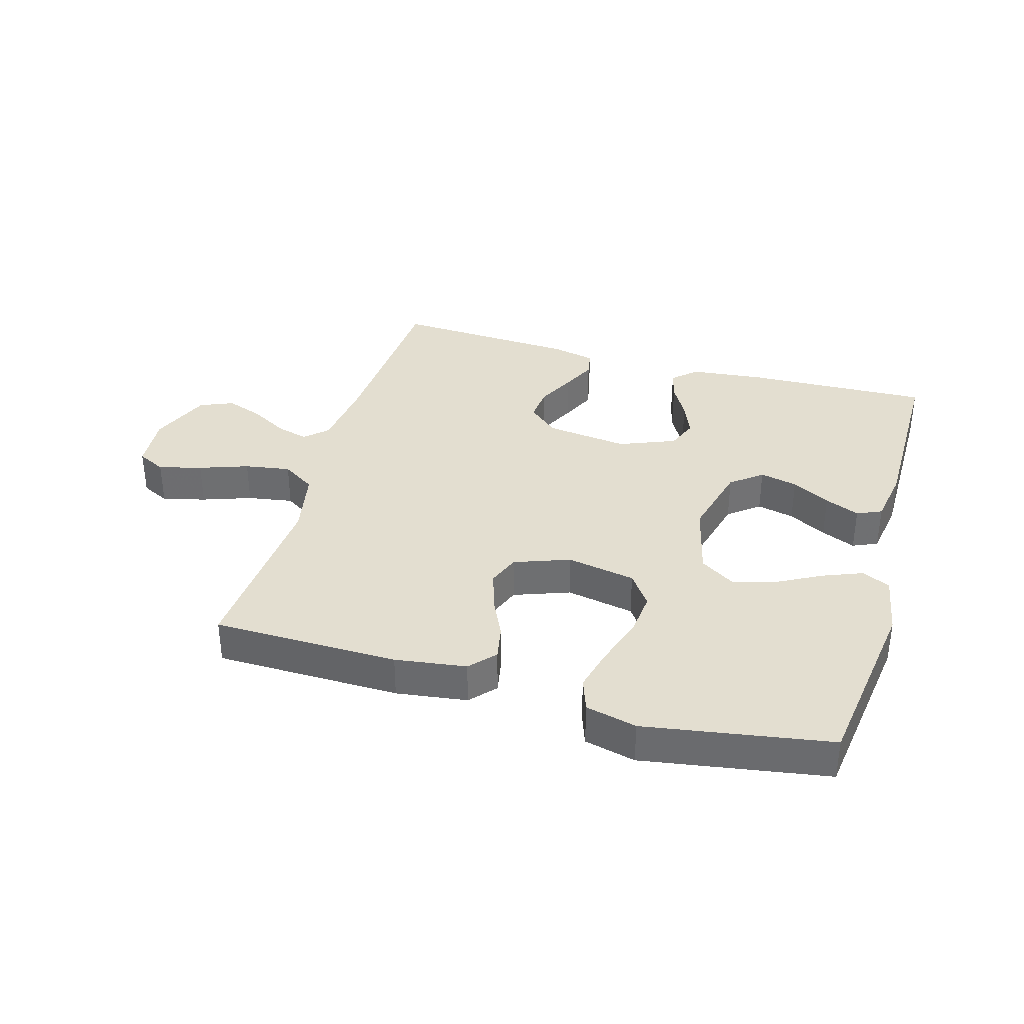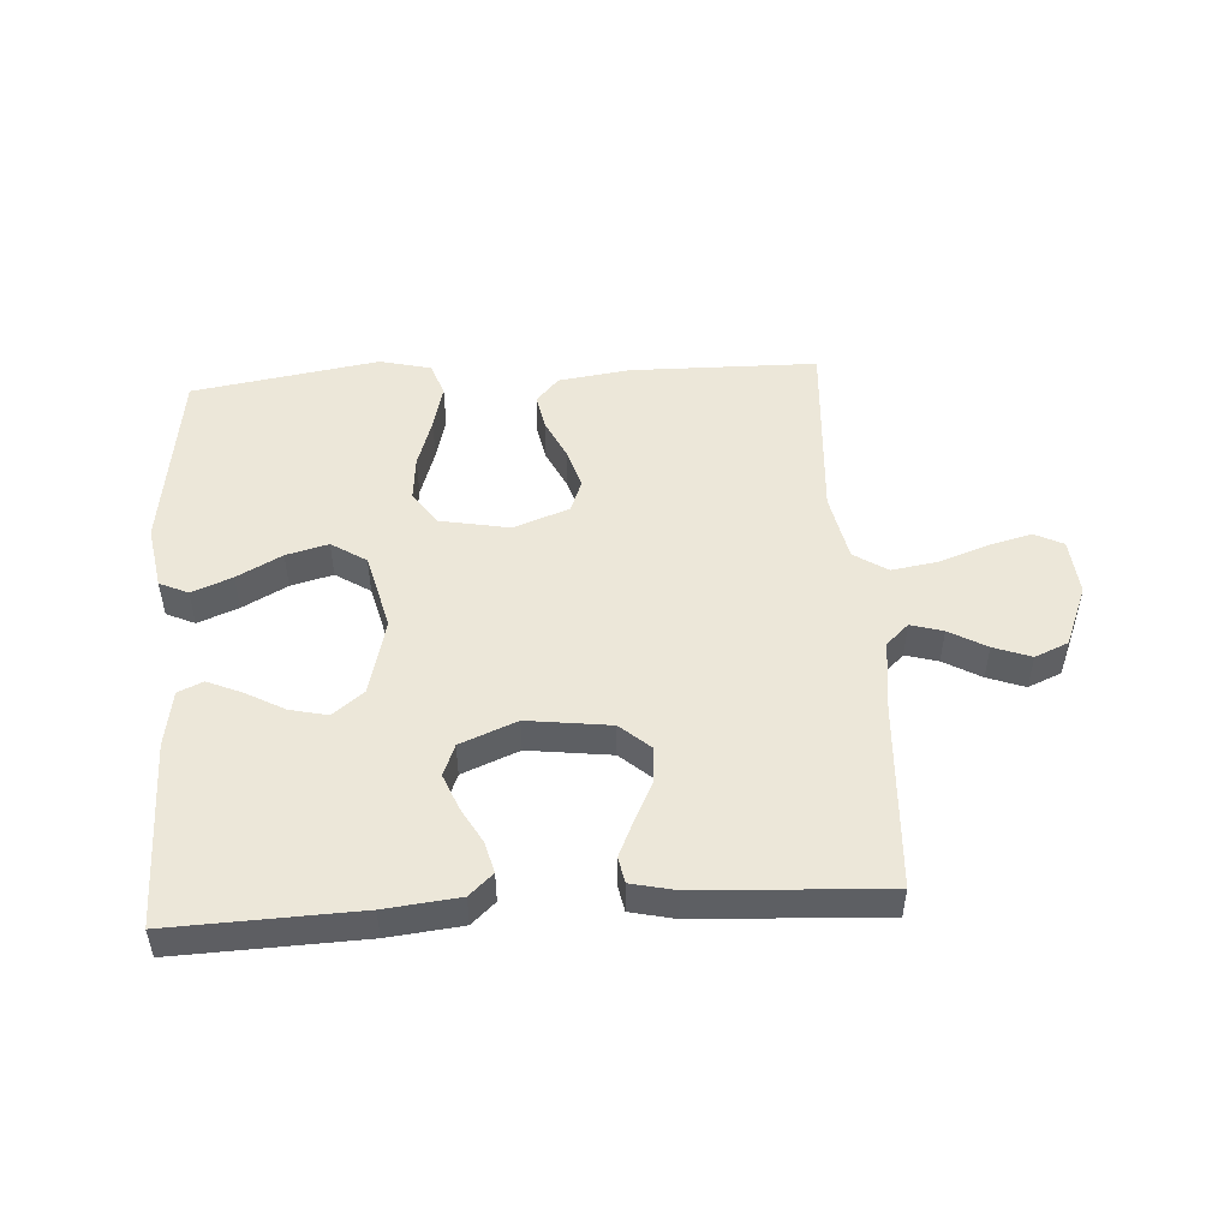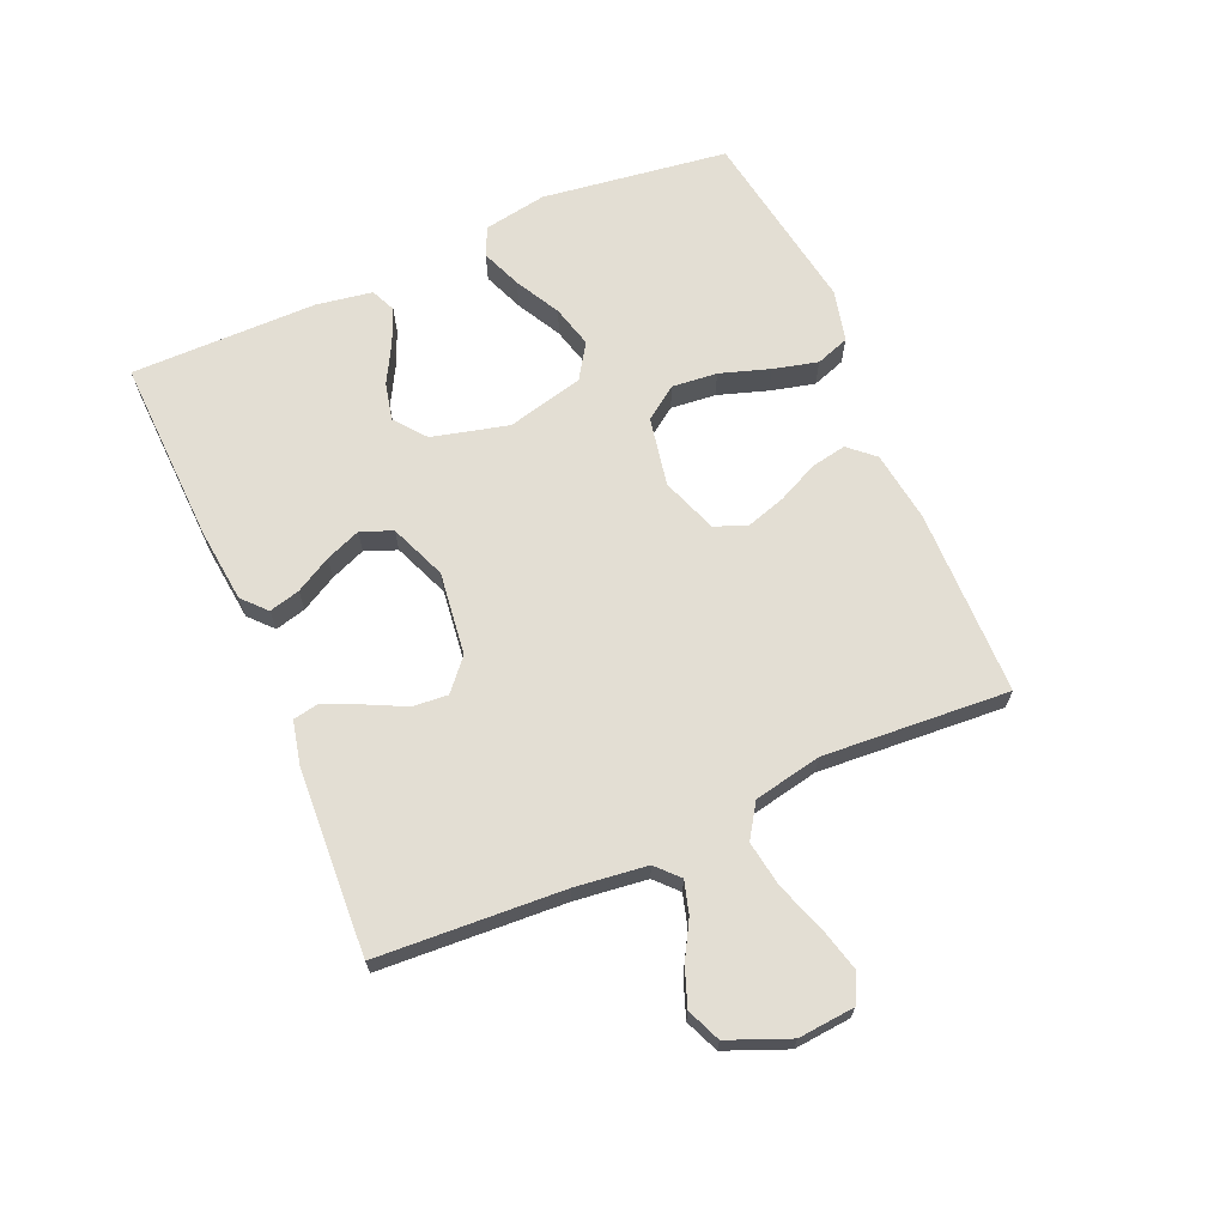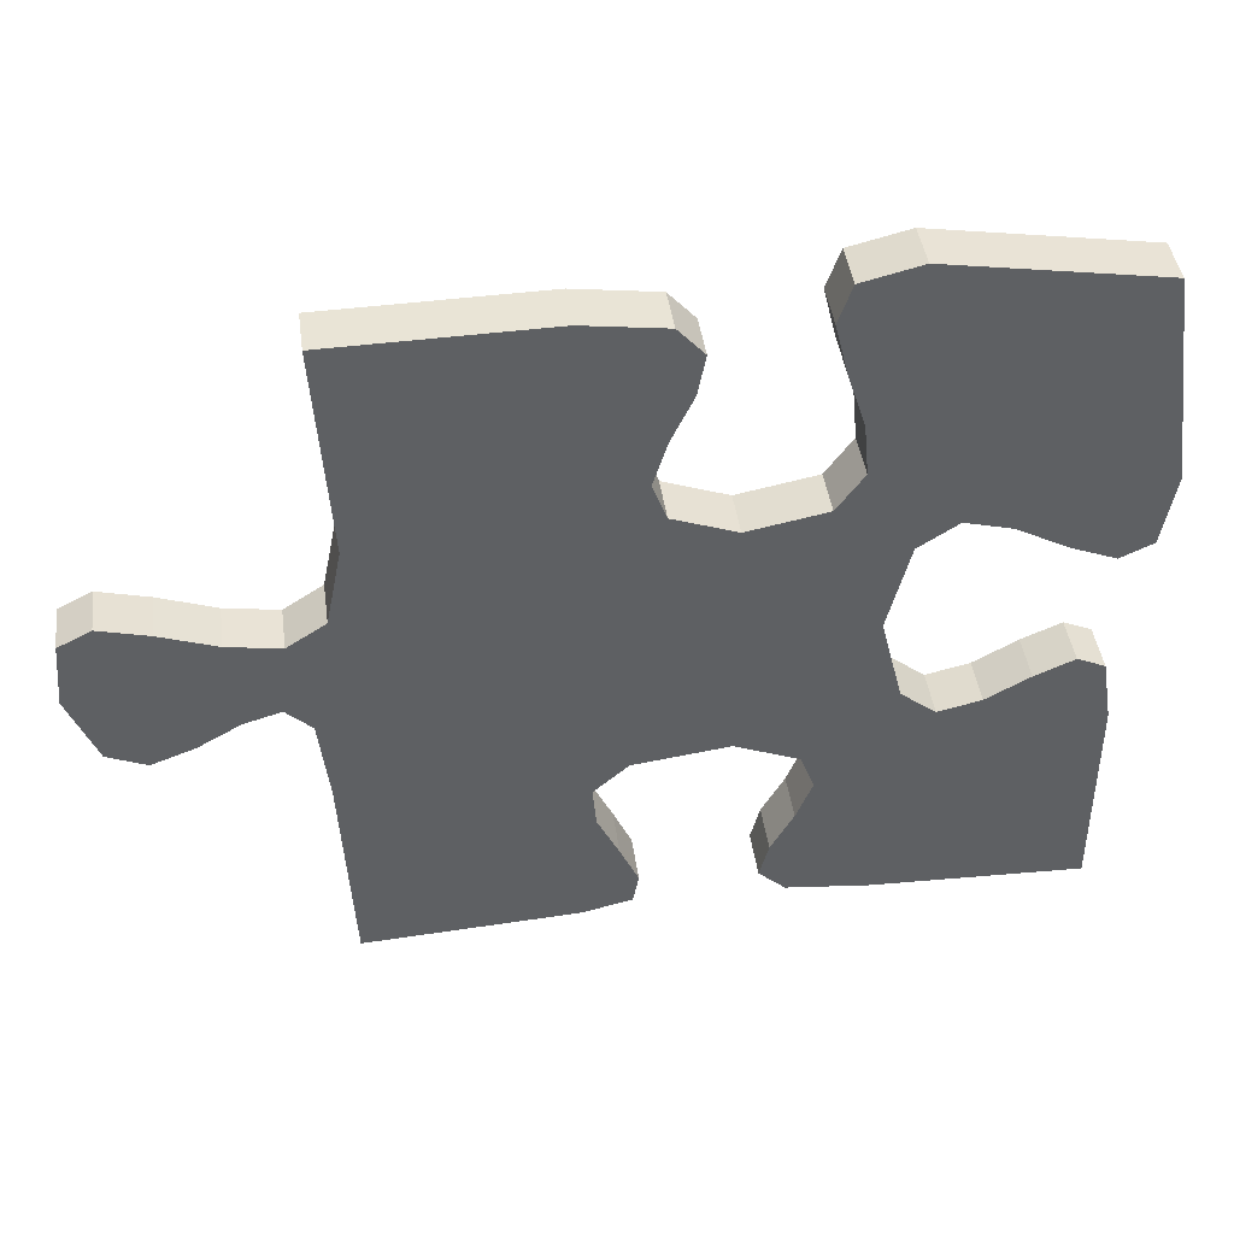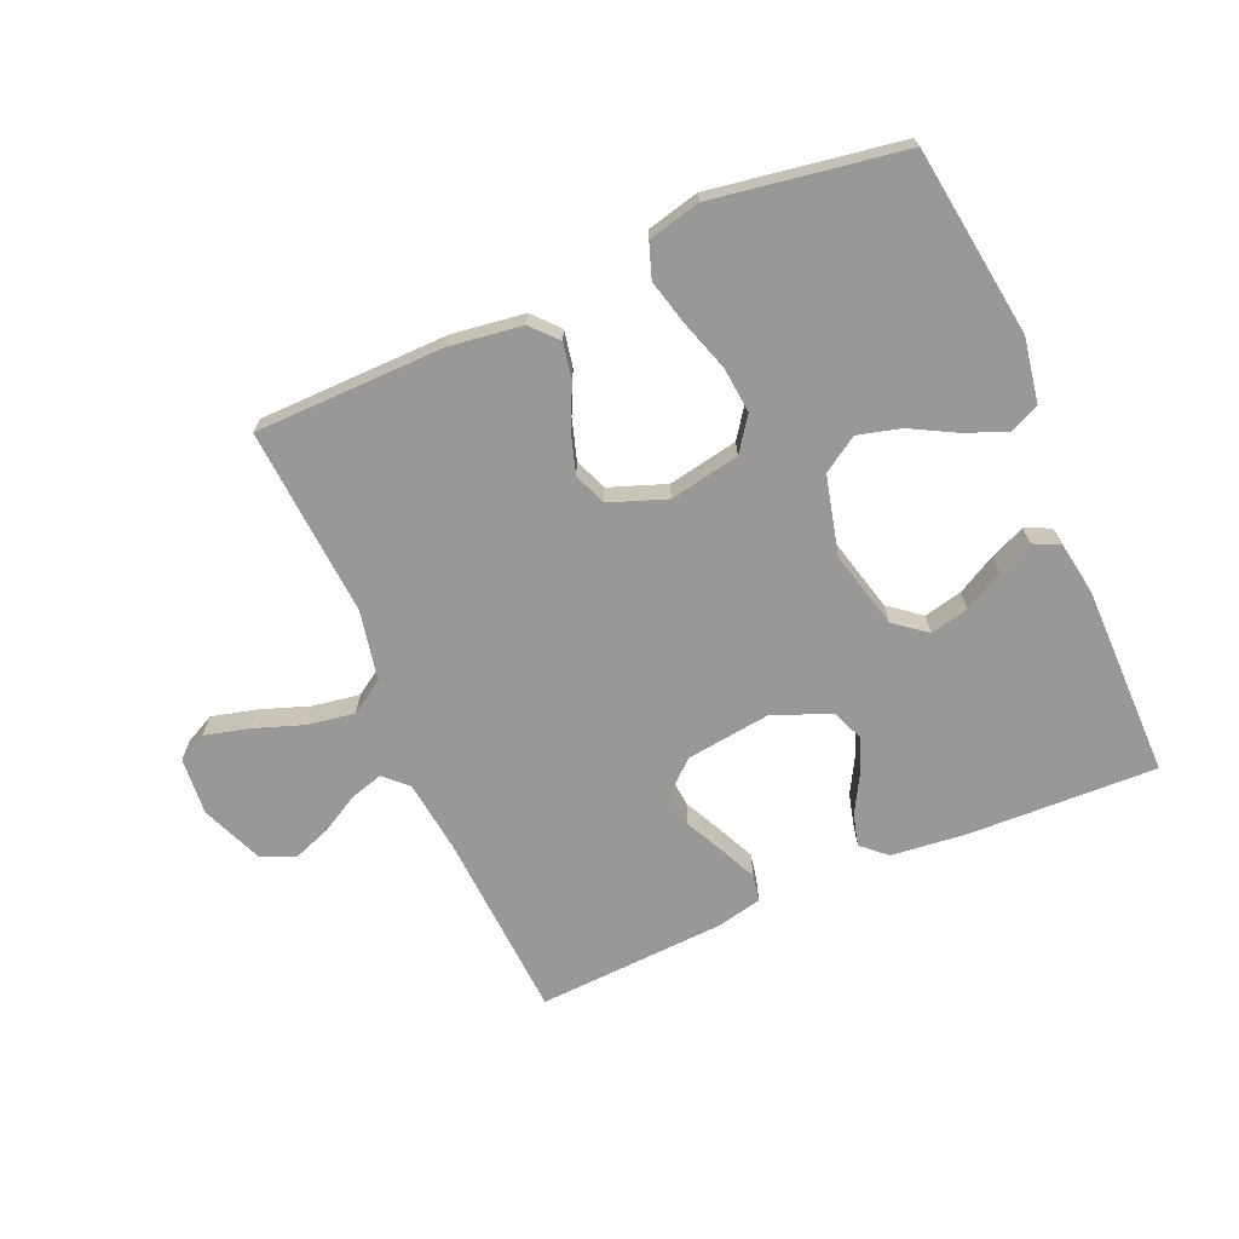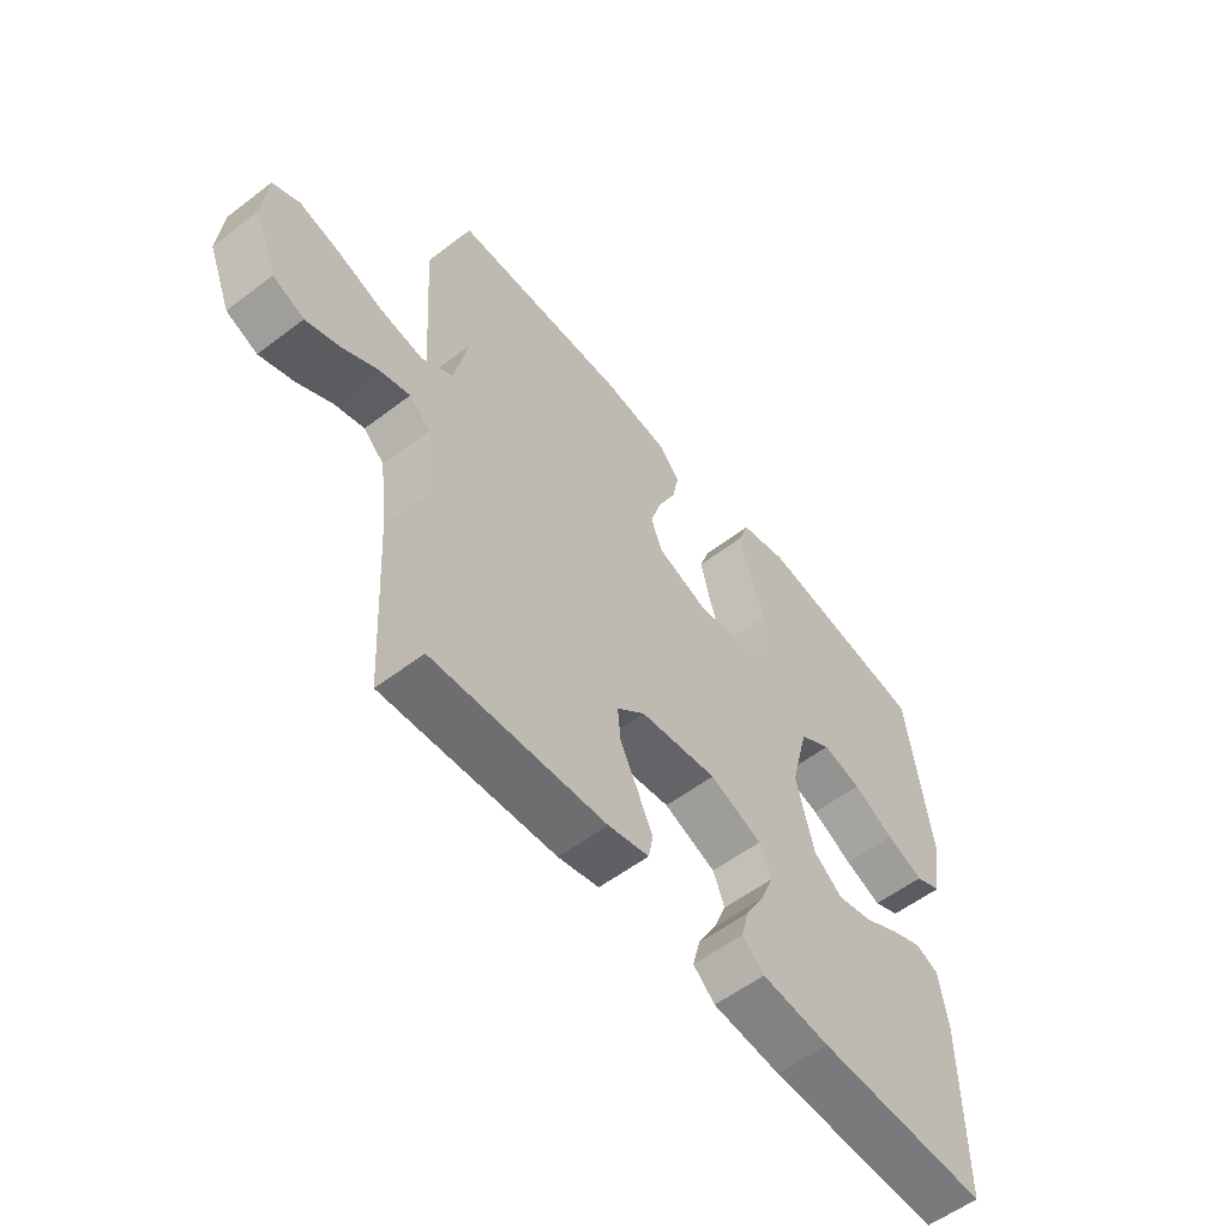
<metadata>
{"format":"obj","ext":"obj","renderer":"f3d","projection":"perspective","resolution":1024,"background":"white","views":[{"elev":35.7,"azim":16.1,"up":"+Y"},{"elev":50.0,"azim":176.4,"up":"+Y"},{"elev":67.3,"azim":-113.4,"up":"+Y"},{"elev":42.8,"azim":-7.8,"up":"+Z"},{"elev":-68.7,"azim":23.5,"up":"+Y"},{"elev":-56.5,"azim":-51.5,"up":"+Z"}]}
</metadata>
<code>
v 0.5 0.07 0.5
v 0.541 0.07 0.2
v 0.523 0.07 0.098
v 0.477 0.07 0.077
v 0.412 0.07 0.103
v 0.34 0.07 0.142
v 0.272 0.07 0.16
v 0.216 0.07 0.124
v 0.185 0.07 0
v 0.216 0.07 -0.123
v 0.266 0.07 -0.163
v 0.327 0.07 -0.149
v 0.389 0.07 -0.115
v 0.445 0.07 -0.091
v 0.485 0.07 -0.109
v 0.5 0.07 -0.2
v 0.5 0.07 -0.5
v 0.2 0.07 -0.489
v 0.081 0.07 -0.476
v 0.043 0.07 -0.441
v 0.056 0.07 -0.391
v 0.088 0.07 -0.334
v 0.111 0.07 -0.277
v 0.091 0.07 -0.226
v 0 0.07 -0.189
v -0.134 0.07 -0.206
v -0.183 0.07 -0.249
v -0.178 0.07 -0.306
v -0.147 0.07 -0.369
v -0.121 0.07 -0.426
v -0.129 0.07 -0.468
v -0.2 0.07 -0.484
v -0.5 0.07 -0.5
v -0.517 0.07 -0.2
v -0.531 0.07 -0.084
v -0.567 0.07 -0.05
v -0.619 0.07 -0.065
v -0.679 0.07 -0.099
v -0.739 0.07 -0.121
v -0.793 0.07 -0.098
v -0.833 0.07 0
v -0.825 0.07 0.091
v -0.779 0.07 0.114
v -0.709 0.07 0.096
v -0.63 0.07 0.068
v -0.556 0.07 0.056
v -0.502 0.07 0.091
v -0.48 0.07 0.2
v -0.5 0.07 0.5
v -0.2 0.07 0.504
v -0.085 0.07 0.488
v -0.048 0.07 0.447
v -0.059 0.07 0.39
v -0.09 0.07 0.325
v -0.11 0.07 0.261
v -0.09 0.07 0.209
v 0 0.07 0.176
v 0.111 0.07 0.197
v 0.149 0.07 0.25
v 0.142 0.07 0.323
v 0.116 0.07 0.403
v 0.098 0.07 0.475
v 0.117 0.07 0.529
v 0.2 0.07 0.549
v 0.5 0 0.5
v 0.541 0 0.2
v 0.523 0 0.098
v 0.477 0 0.077
v 0.412 0 0.103
v 0.34 0 0.142
v 0.272 0 0.16
v 0.216 0 0.124
v 0.185 0 0
v 0.216 0 -0.123
v 0.266 0 -0.163
v 0.327 0 -0.149
v 0.389 0 -0.115
v 0.445 0 -0.091
v 0.485 0 -0.109
v 0.5 0 -0.2
v 0.5 0 -0.5
v 0.2 0 -0.489
v 0.081 0 -0.476
v 0.043 0 -0.441
v 0.056 0 -0.391
v 0.088 0 -0.334
v 0.111 0 -0.277
v 0.091 0 -0.226
v 0 0 -0.189
v -0.134 0 -0.206
v -0.183 0 -0.249
v -0.178 0 -0.306
v -0.147 0 -0.369
v -0.121 0 -0.426
v -0.129 0 -0.468
v -0.2 0 -0.484
v -0.5 0 -0.5
v -0.517 0 -0.2
v -0.531 0 -0.084
v -0.567 0 -0.05
v -0.619 0 -0.065
v -0.679 0 -0.099
v -0.739 0 -0.121
v -0.793 0 -0.098
v -0.833 0 0
v -0.825 0 0.091
v -0.779 0 0.114
v -0.709 0 0.096
v -0.63 0 0.068
v -0.556 0 0.056
v -0.502 0 0.091
v -0.48 0 0.2
v -0.5 0 0.5
v -0.2 0 0.504
v -0.085 0 0.488
v -0.048 0 0.447
v -0.059 0 0.39
v -0.09 0 0.325
v -0.11 0 0.261
v -0.09 0 0.209
v 0 0 0.176
v 0.111 0 0.197
v 0.149 0 0.25
v 0.142 0 0.323
v 0.116 0 0.403
v 0.098 0 0.475
v 0.117 0 0.529
v 0.2 0 0.549
f 60 61 62 63
f 60 63 64 1
f 51 52 53 54
f 51 54 55
f 48 49 50 51
f 47 48 51 55
f 46 47 55 56
f 42 43 44 45
f 42 45 46
f 41 42 46
f 40 41 46
f 37 38 39 40
f 36 37 40 46
f 35 36 46 56
f 31 32 33 34
f 28 29 30 31
f 28 31 34 35
f 19 20 21 22
f 19 22 23
f 18 19 23
f 17 18 23 24
f 15 16 17 24
f 12 13 14 15
f 3 4 5 6
f 3 6 7
f 2 3 7
f 59 60 1 2
f 58 59 2 7
f 57 58 7 8
f 35 56 57
f 35 57 8 9
f 27 28 35
f 26 27 35
f 25 26 35 9
f 24 25 9 10
f 12 15 24
f 11 12 24
f 10 11 24
f 127 126 125 124
f 65 128 127 124
f 118 117 116 115
f 119 118 115
f 115 114 113 112
f 119 115 112 111
f 120 119 111 110
f 109 108 107 106
f 110 109 106
f 110 106 105
f 110 105 104
f 104 103 102 101
f 110 104 101 100
f 120 110 100 99
f 98 97 96 95
f 95 94 93 92
f 99 98 95 92
f 86 85 84 83
f 87 86 83
f 87 83 82
f 88 87 82 81
f 88 81 80 79
f 79 78 77 76
f 70 69 68 67
f 71 70 67
f 71 67 66
f 66 65 124 123
f 71 66 123 122
f 72 71 122 121
f 121 120 99
f 73 72 121 99
f 99 92 91
f 99 91 90
f 73 99 90 89
f 74 73 89 88
f 88 79 76
f 88 76 75
f 88 75 74
f 1 65 66 2
f 2 66 67 3
f 3 67 68 4
f 4 68 69 5
f 5 69 70 6
f 6 70 71 7
f 7 71 72 8
f 8 72 73 9
f 9 73 74 10
f 10 74 75 11
f 11 75 76 12
f 12 76 77 13
f 13 77 78 14
f 14 78 79 15
f 15 79 80 16
f 16 80 81 17
f 17 81 82 18
f 18 82 83 19
f 19 83 84 20
f 20 84 85 21
f 21 85 86 22
f 22 86 87 23
f 23 87 88 24
f 24 88 89 25
f 25 89 90 26
f 26 90 91 27
f 27 91 92 28
f 28 92 93 29
f 29 93 94 30
f 30 94 95 31
f 31 95 96 32
f 32 96 97 33
f 33 97 98 34
f 34 98 99 35
f 35 99 100 36
f 36 100 101 37
f 37 101 102 38
f 38 102 103 39
f 39 103 104 40
f 40 104 105 41
f 41 105 106 42
f 42 106 107 43
f 43 107 108 44
f 44 108 109 45
f 45 109 110 46
f 46 110 111 47
f 47 111 112 48
f 48 112 113 49
f 49 113 114 50
f 50 114 115 51
f 51 115 116 52
f 52 116 117 53
f 53 117 118 54
f 54 118 119 55
f 55 119 120 56
f 56 120 121 57
f 57 121 122 58
f 58 122 123 59
f 59 123 124 60
f 60 124 125 61
f 61 125 126 62
f 62 126 127 63
f 63 127 128 64
f 64 128 65 1

</code>
